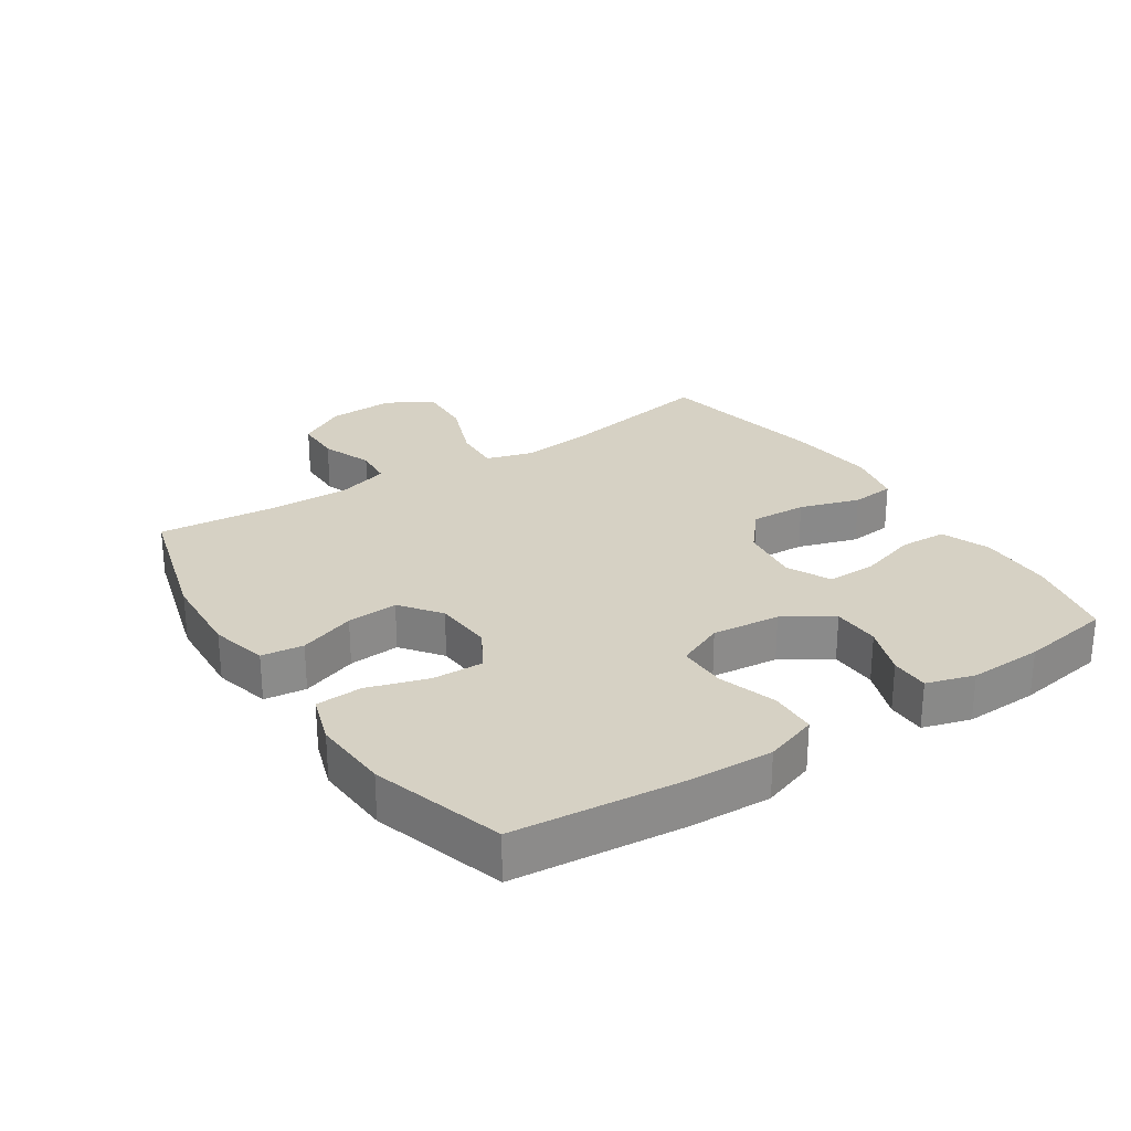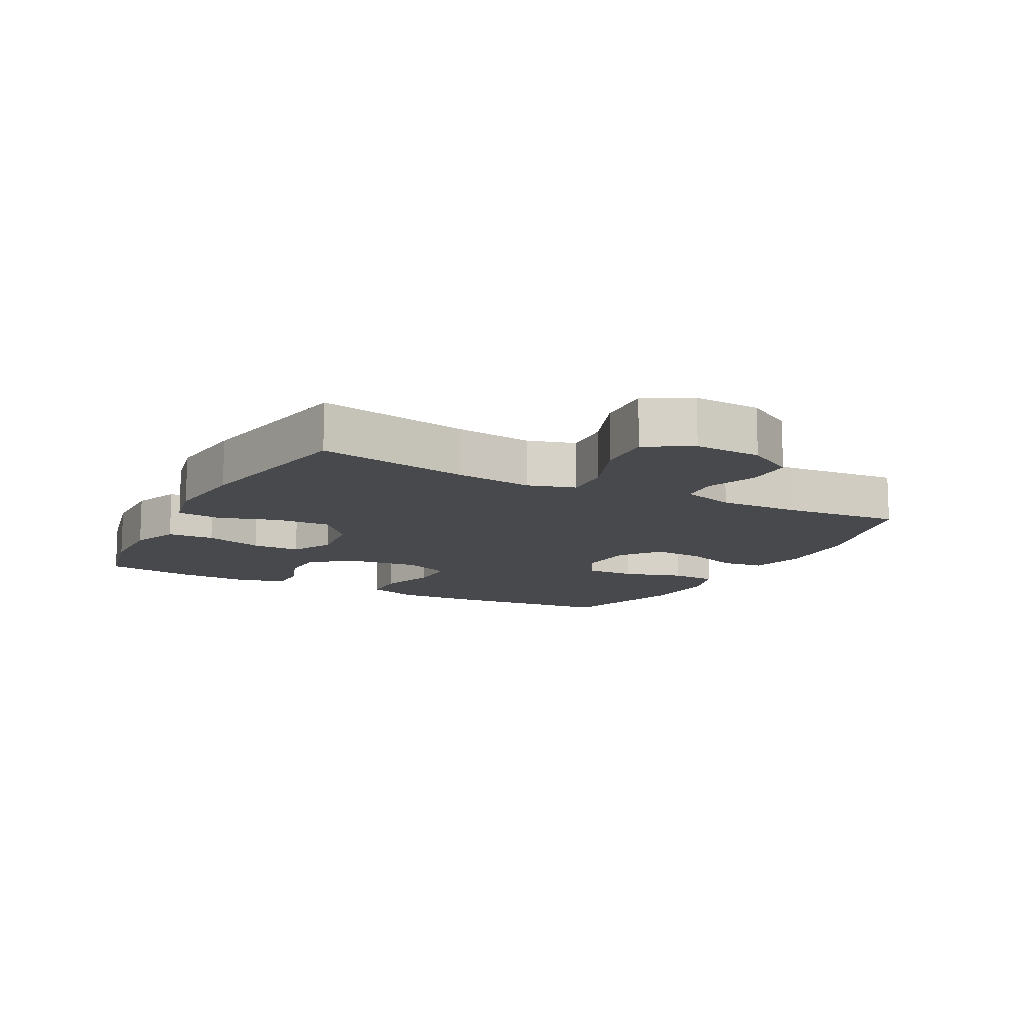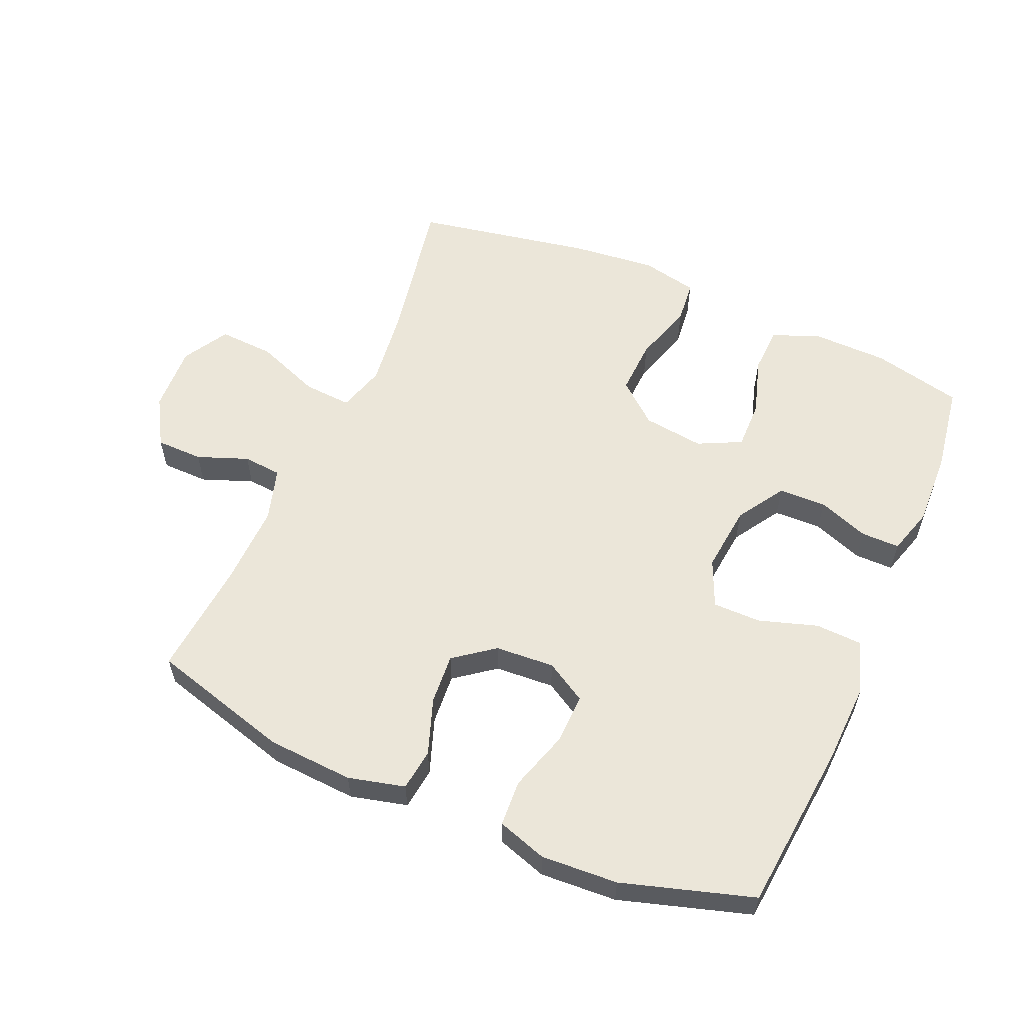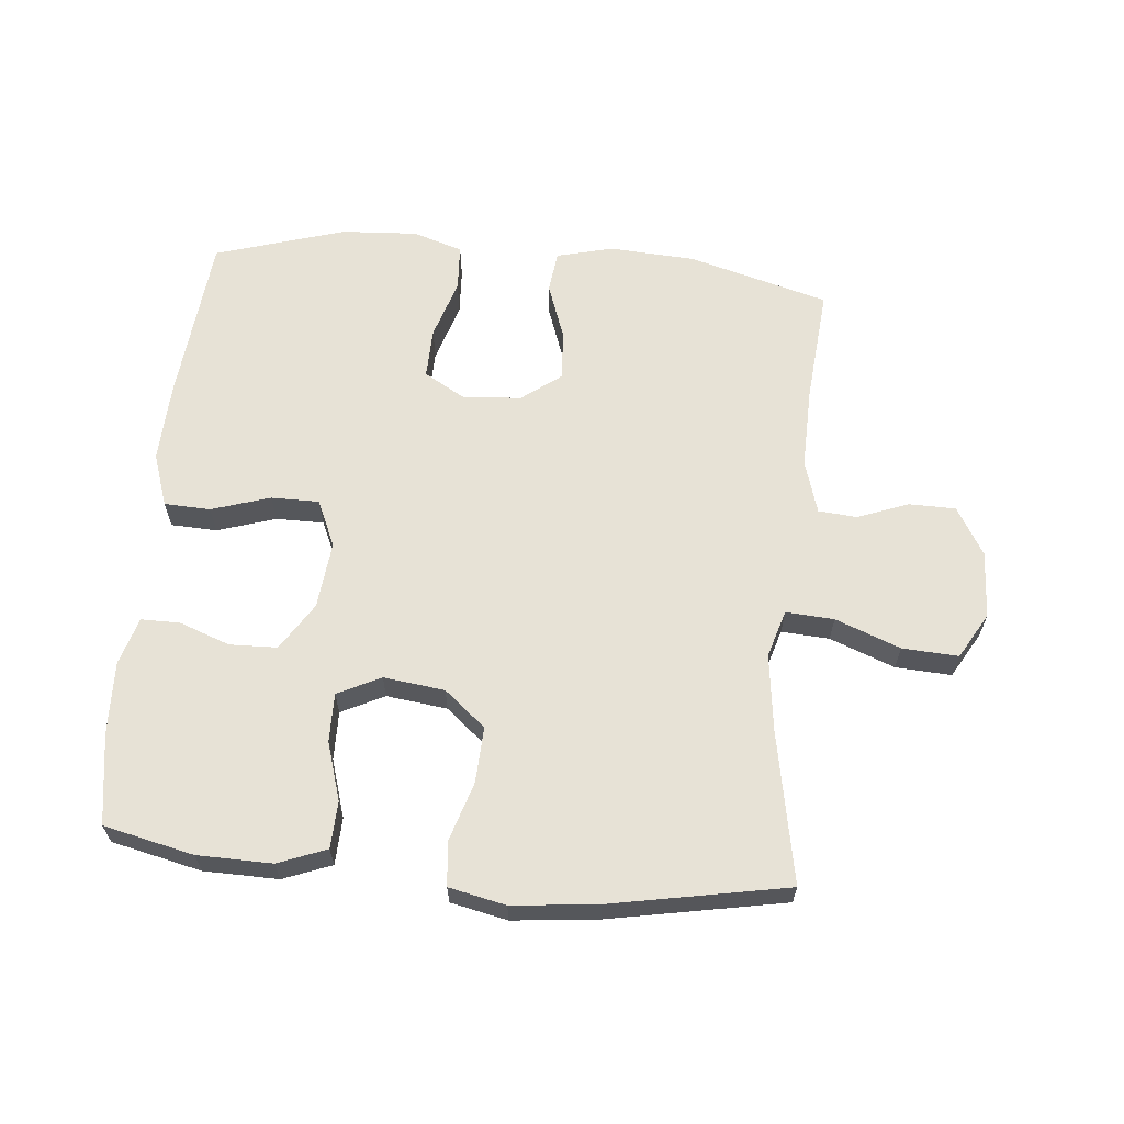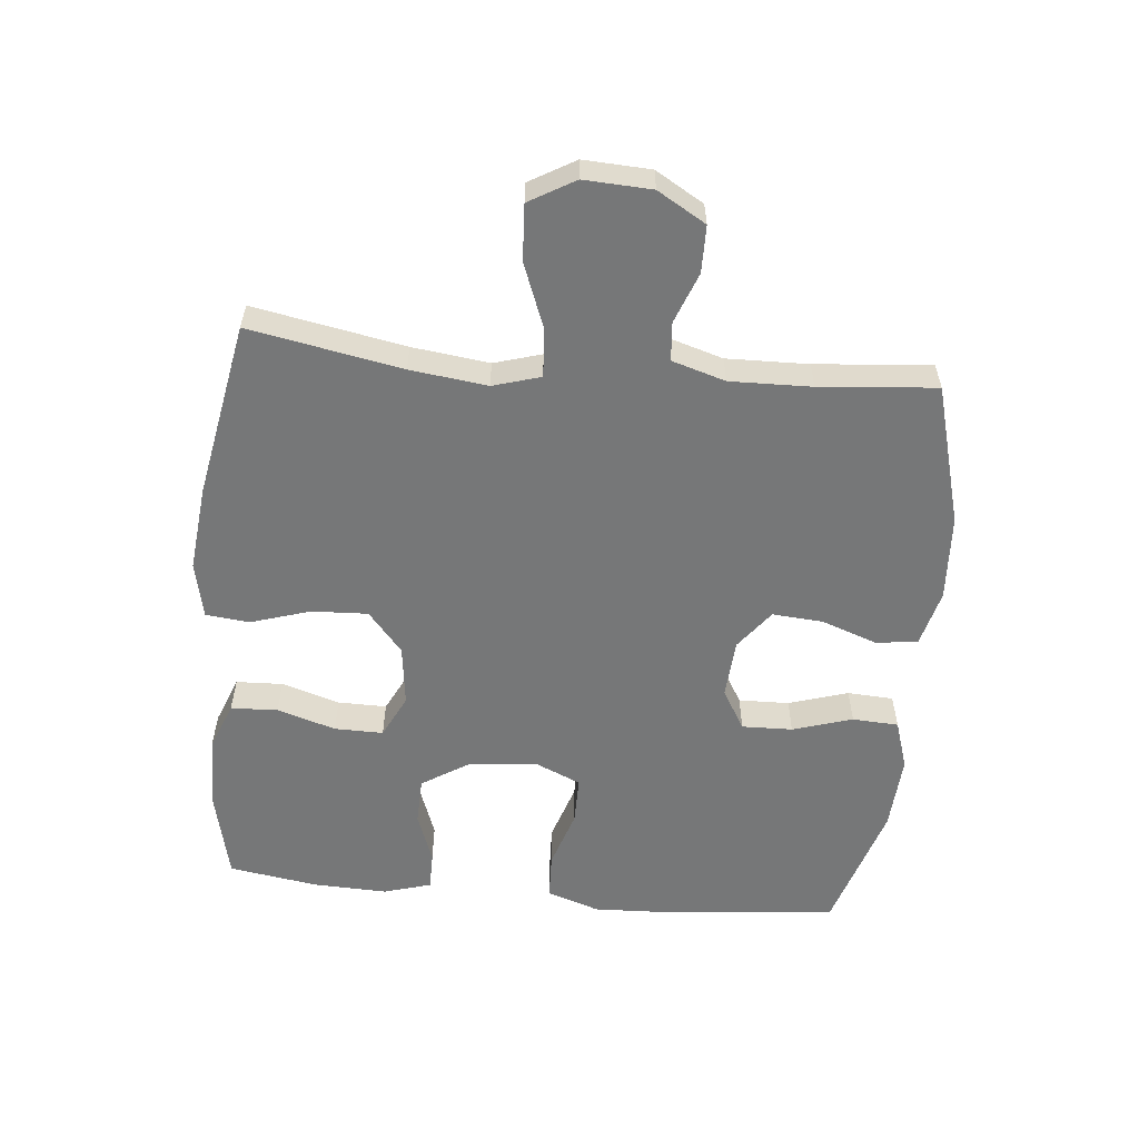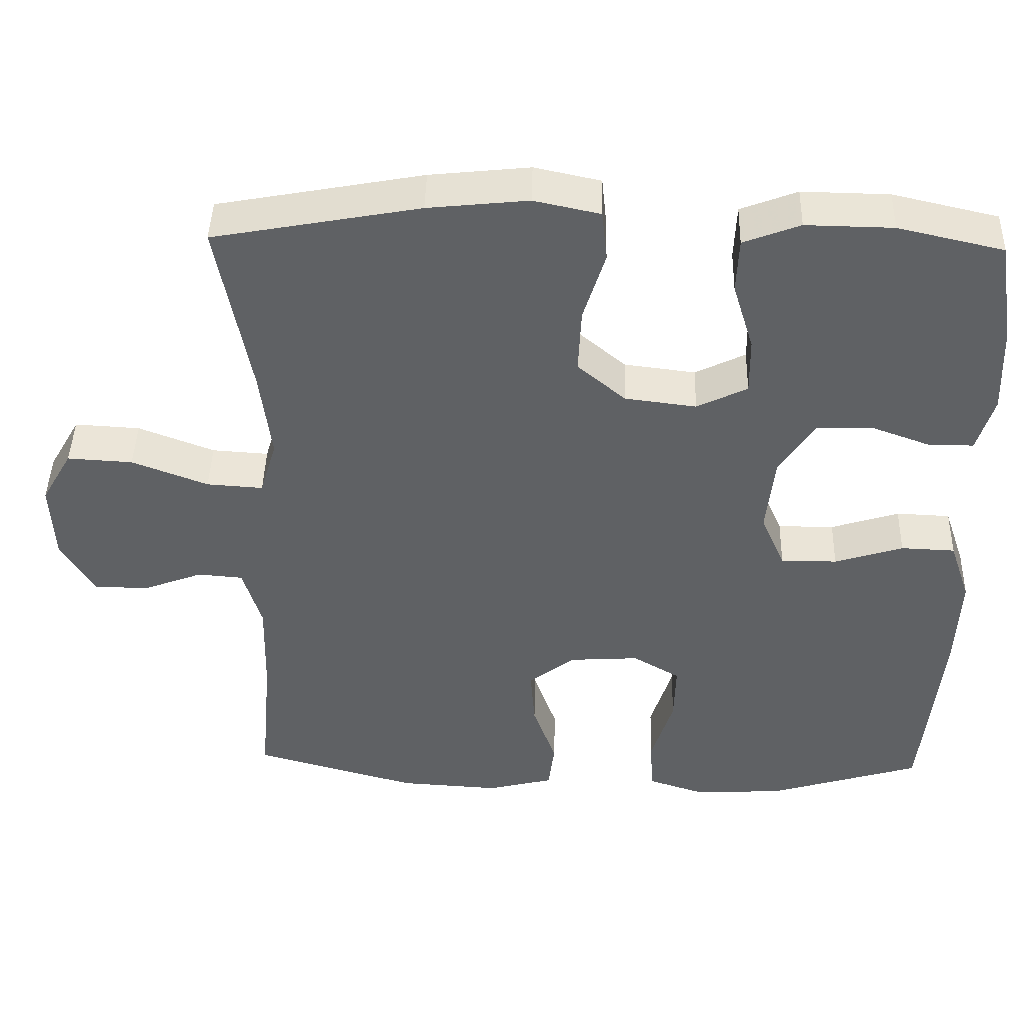
<metadata>
{"format":"obj","ext":"obj","renderer":"f3d","projection":"perspective","resolution":1024,"background":"white","views":[{"elev":26.7,"azim":-123.3,"up":"+Y"},{"elev":-12.2,"azim":62.2,"up":"+Y"},{"elev":57.6,"azim":-156.5,"up":"+Y"},{"elev":63.1,"azim":5.3,"up":"+Y"},{"elev":-57.0,"azim":84.5,"up":"+Y"},{"elev":43.8,"azim":-178.5,"up":"+Z"}]}
</metadata>
<code>
v -0.5 0.07 0.5
v -0.36 0.07 0.532
v -0.244 0.07 0.534
v -0.169 0.07 0.505
v -0.166 0.07 0.432
v -0.194 0.07 0.341
v -0.195 0.07 0.265
v -0.128 0.07 0.232
v -0.033 0.07 0.244
v 0.031 0.07 0.298
v 0.027 0.07 0.385
v -0.002 0.07 0.478
v 0.005 0.07 0.546
v 0.093 0.07 0.565
v 0.226 0.07 0.551
v 0.5 0.07 0.5
v 0.456 0.07 0.263
v 0.441 0.07 0.143
v 0.463 0.07 0.069
v 0.538 0.07 0.074
v 0.639 0.07 0.113
v 0.726 0.07 0.118
v 0.767 0.07 0.047
v 0.762 0.07 -0.058
v 0.718 0.07 -0.133
v 0.645 0.07 -0.134
v 0.566 0.07 -0.104
v 0.506 0.07 -0.109
v 0.481 0.07 -0.192
v 0.484 0.07 -0.319
v 0.5 0.07 -0.5
v 0.282 0.07 -0.561
v 0.148 0.07 -0.569
v 0.06 0.07 -0.547
v 0.052 0.07 -0.482
v 0.083 0.07 -0.395
v 0.089 0.07 -0.316
v 0.027 0.07 -0.269
v -0.065 0.07 -0.263
v -0.128 0.07 -0.3
v -0.126 0.07 -0.379
v -0.097 0.07 -0.472
v -0.101 0.07 -0.544
v -0.178 0.07 -0.569
v -0.297 0.07 -0.562
v -0.5 0.07 -0.5
v -0.526 0.07 -0.236
v -0.531 0.07 -0.11
v -0.503 0.07 -0.028
v -0.431 0.07 -0.025
v -0.34 0.07 -0.054
v -0.265 0.07 -0.054
v -0.233 0.07 0.019
v -0.244 0.07 0.124
v -0.291 0.07 0.198
v -0.365 0.07 0.2
v -0.444 0.07 0.171
v -0.504 0.07 0.171
v -0.526 0.07 0.245
v -0.522 0.07 0.359
v -0.5 0 0.5
v -0.36 0 0.532
v -0.244 0 0.534
v -0.169 0 0.505
v -0.166 0 0.432
v -0.194 0 0.341
v -0.195 0 0.265
v -0.128 0 0.232
v -0.033 0 0.244
v 0.031 0 0.298
v 0.027 0 0.385
v -0.002 0 0.478
v 0.005 0 0.546
v 0.093 0 0.565
v 0.226 0 0.551
v 0.5 0 0.5
v 0.456 0 0.263
v 0.441 0 0.143
v 0.463 0 0.069
v 0.538 0 0.074
v 0.639 0 0.113
v 0.726 0 0.118
v 0.767 0 0.047
v 0.762 0 -0.058
v 0.718 0 -0.133
v 0.645 0 -0.134
v 0.566 0 -0.104
v 0.506 0 -0.109
v 0.481 0 -0.192
v 0.484 0 -0.319
v 0.5 0 -0.5
v 0.282 0 -0.561
v 0.148 0 -0.569
v 0.06 0 -0.547
v 0.052 0 -0.482
v 0.083 0 -0.395
v 0.089 0 -0.316
v 0.027 0 -0.269
v -0.065 0 -0.263
v -0.128 0 -0.3
v -0.126 0 -0.379
v -0.097 0 -0.472
v -0.101 0 -0.544
v -0.178 0 -0.569
v -0.297 0 -0.562
v -0.5 0 -0.5
v -0.526 0 -0.236
v -0.531 0 -0.11
v -0.503 0 -0.028
v -0.431 0 -0.025
v -0.34 0 -0.054
v -0.265 0 -0.054
v -0.233 0 0.019
v -0.244 0 0.124
v -0.291 0 0.198
v -0.365 0 0.2
v -0.444 0 0.171
v -0.504 0 0.171
v -0.526 0 0.245
v -0.522 0 0.359
f 4 5 6
f 3 4 6
f 2 3 6
f 1 2 6
f 60 1 6
f 59 60 6
f 58 59 6
f 57 58 6
f 56 57 6
f 55 56 6 7
f 54 55 7 8
f 53 54 8 9
f 52 53 9 10
f 49 50 51
f 48 49 51
f 47 48 51
f 46 47 51
f 45 46 51
f 44 45 51
f 43 44 51
f 42 43 51
f 41 42 51
f 40 41 51 52
f 39 40 52 10
f 34 35 36
f 33 34 36
f 32 33 36
f 31 32 36
f 30 31 36
f 29 30 36 37
f 28 29 37 38
f 25 26 27
f 24 25 27
f 23 24 27
f 22 23 27
f 21 22 27
f 20 21 27
f 19 20 27 28
f 38 39 10
f 28 38 10
f 19 28 10
f 18 19 10
f 15 16 17
f 14 15 17
f 13 14 17
f 12 13 17
f 11 12 17
f 10 11 17 18
f 66 65 64
f 66 64 63
f 66 63 62
f 66 62 61
f 66 61 120
f 66 120 119
f 66 119 118
f 66 118 117
f 66 117 116
f 67 66 116 115
f 68 67 115 114
f 69 68 114 113
f 70 69 113 112
f 111 110 109
f 111 109 108
f 111 108 107
f 111 107 106
f 111 106 105
f 111 105 104
f 111 104 103
f 111 103 102
f 111 102 101
f 112 111 101 100
f 70 112 100 99
f 96 95 94
f 96 94 93
f 96 93 92
f 96 92 91
f 96 91 90
f 97 96 90 89
f 98 97 89 88
f 87 86 85
f 87 85 84
f 87 84 83
f 87 83 82
f 87 82 81
f 87 81 80
f 88 87 80 79
f 70 99 98
f 70 98 88
f 70 88 79
f 70 79 78
f 77 76 75
f 77 75 74
f 77 74 73
f 77 73 72
f 77 72 71
f 78 77 71 70
f 1 61 62 2
f 2 62 63 3
f 3 63 64 4
f 4 64 65 5
f 5 65 66 6
f 6 66 67 7
f 7 67 68 8
f 8 68 69 9
f 9 69 70 10
f 10 70 71 11
f 11 71 72 12
f 12 72 73 13
f 13 73 74 14
f 14 74 75 15
f 15 75 76 16
f 16 76 77 17
f 17 77 78 18
f 18 78 79 19
f 19 79 80 20
f 20 80 81 21
f 21 81 82 22
f 22 82 83 23
f 23 83 84 24
f 24 84 85 25
f 25 85 86 26
f 26 86 87 27
f 27 87 88 28
f 28 88 89 29
f 29 89 90 30
f 30 90 91 31
f 31 91 92 32
f 32 92 93 33
f 33 93 94 34
f 34 94 95 35
f 35 95 96 36
f 36 96 97 37
f 37 97 98 38
f 38 98 99 39
f 39 99 100 40
f 40 100 101 41
f 41 101 102 42
f 42 102 103 43
f 43 103 104 44
f 44 104 105 45
f 45 105 106 46
f 46 106 107 47
f 47 107 108 48
f 48 108 109 49
f 49 109 110 50
f 50 110 111 51
f 51 111 112 52
f 52 112 113 53
f 53 113 114 54
f 54 114 115 55
f 55 115 116 56
f 56 116 117 57
f 57 117 118 58
f 58 118 119 59
f 59 119 120 60
f 60 120 61 1

</code>
